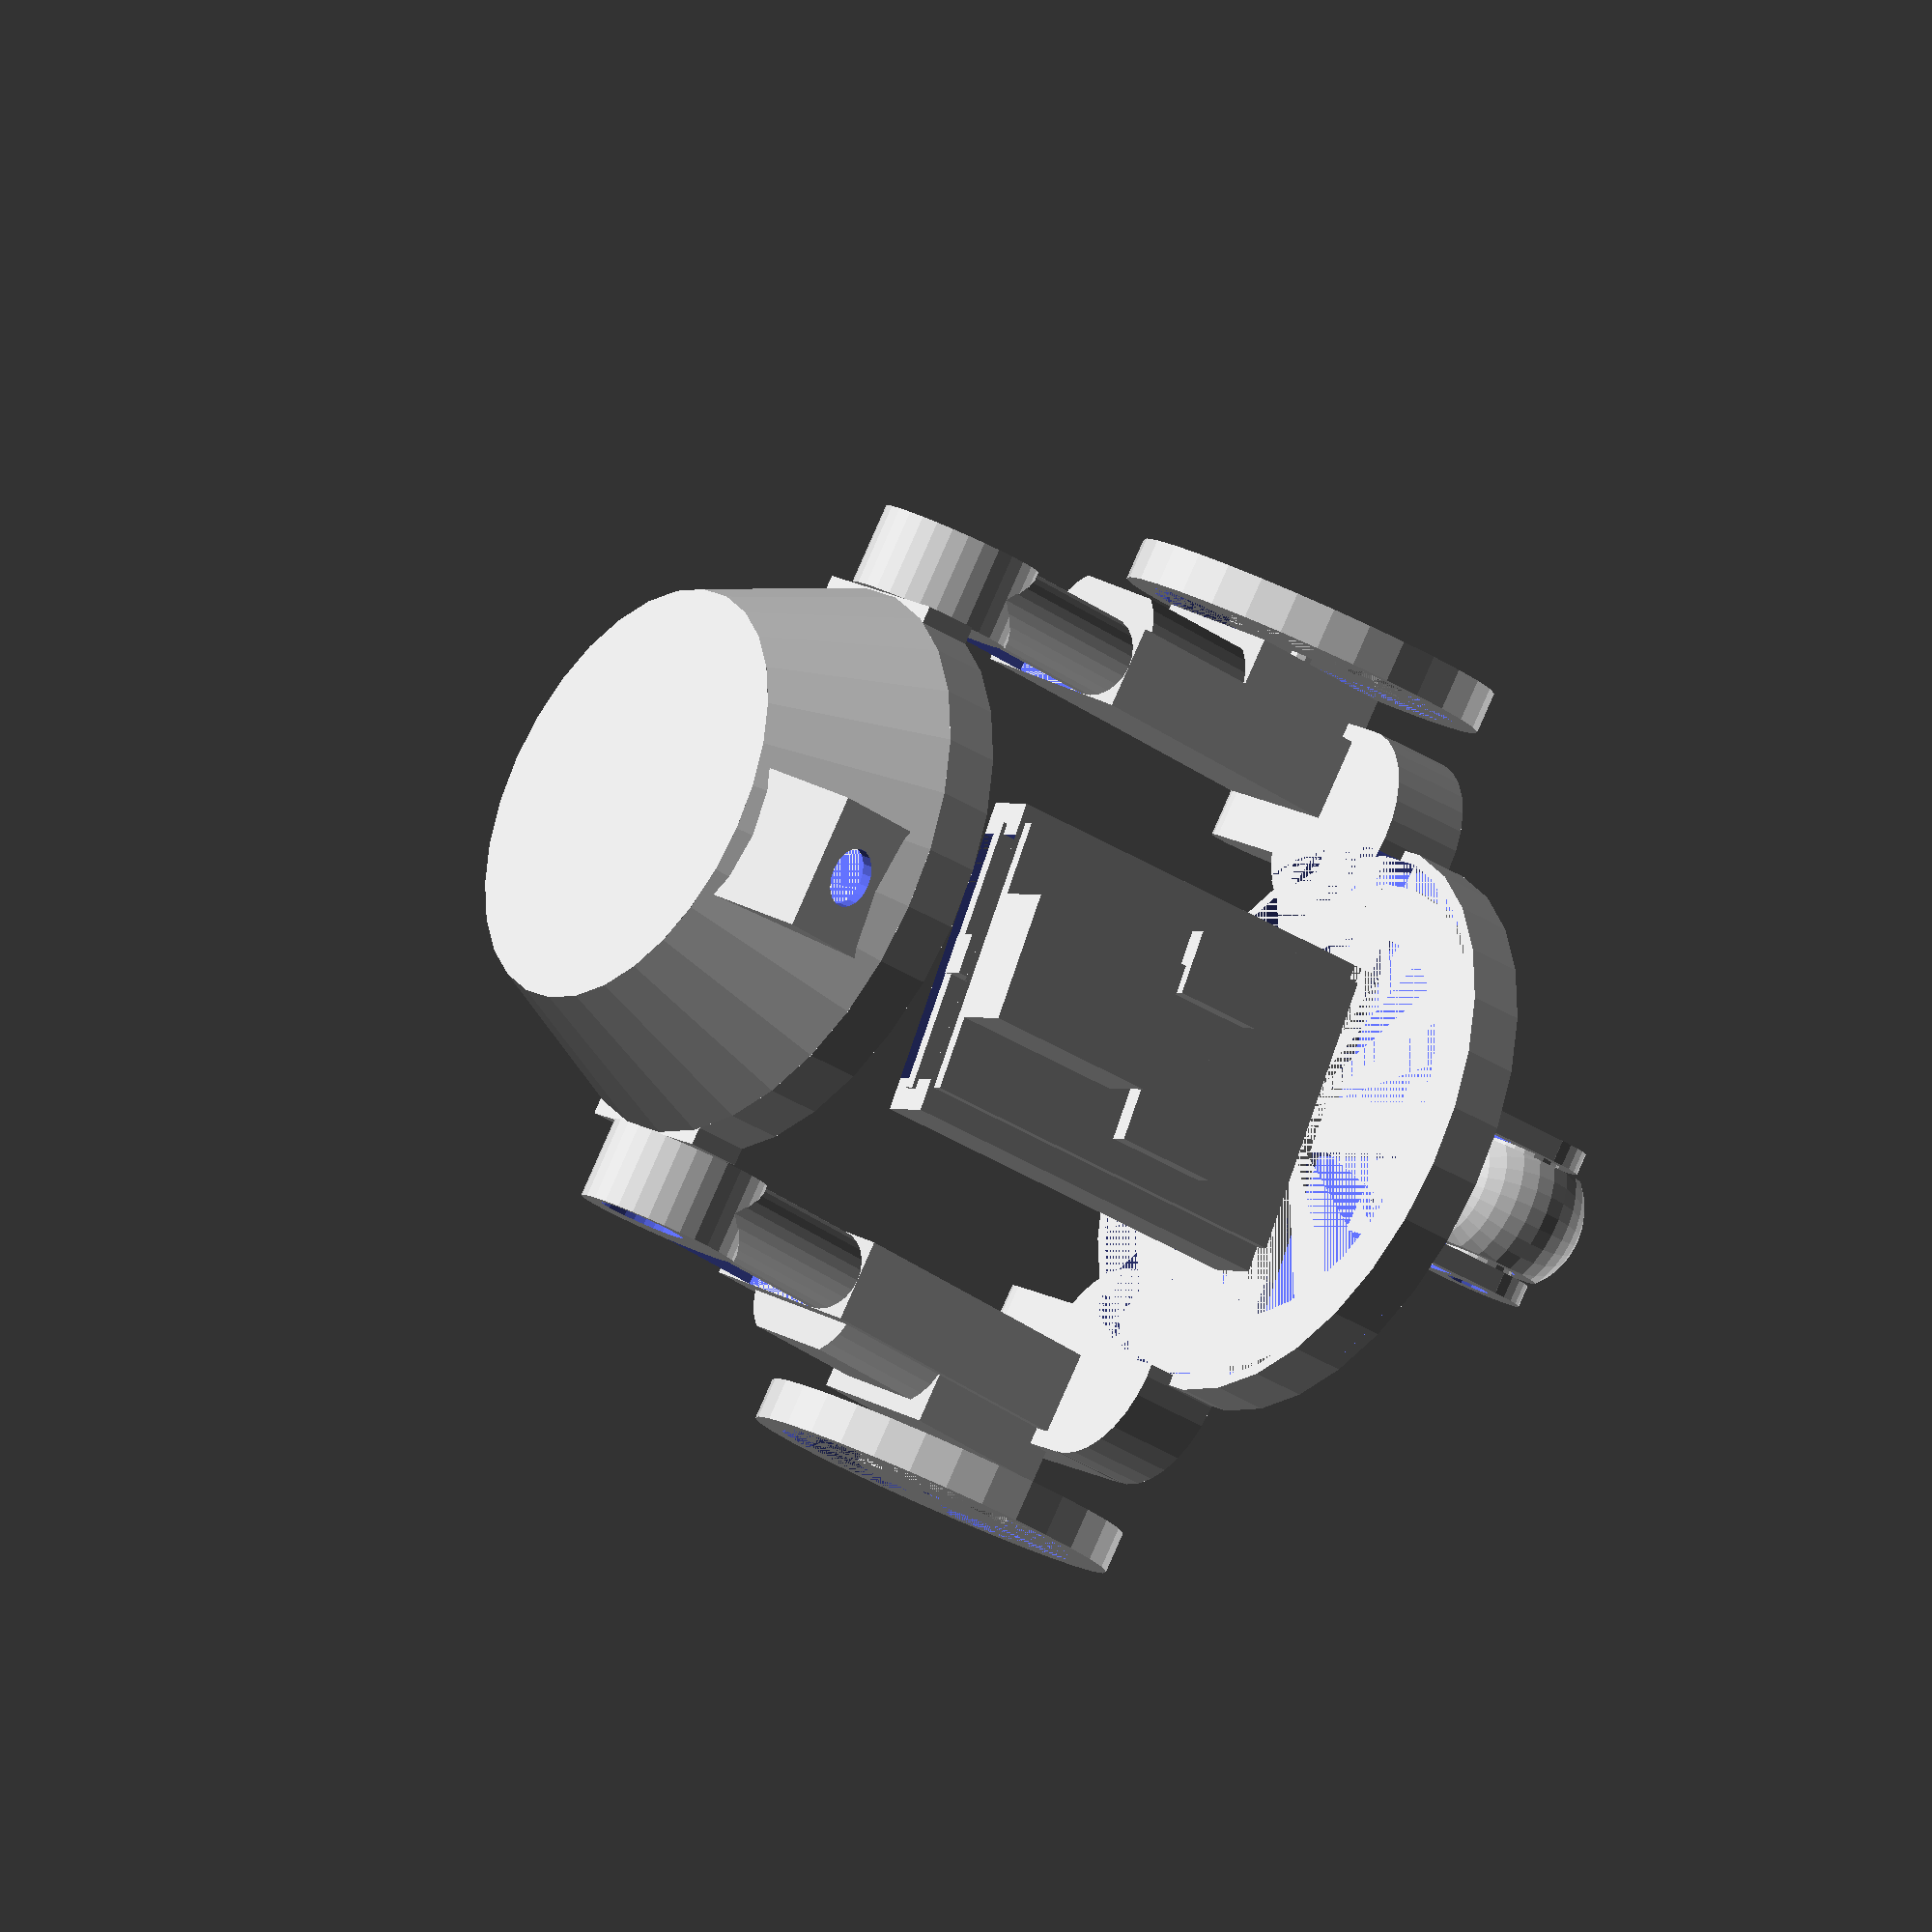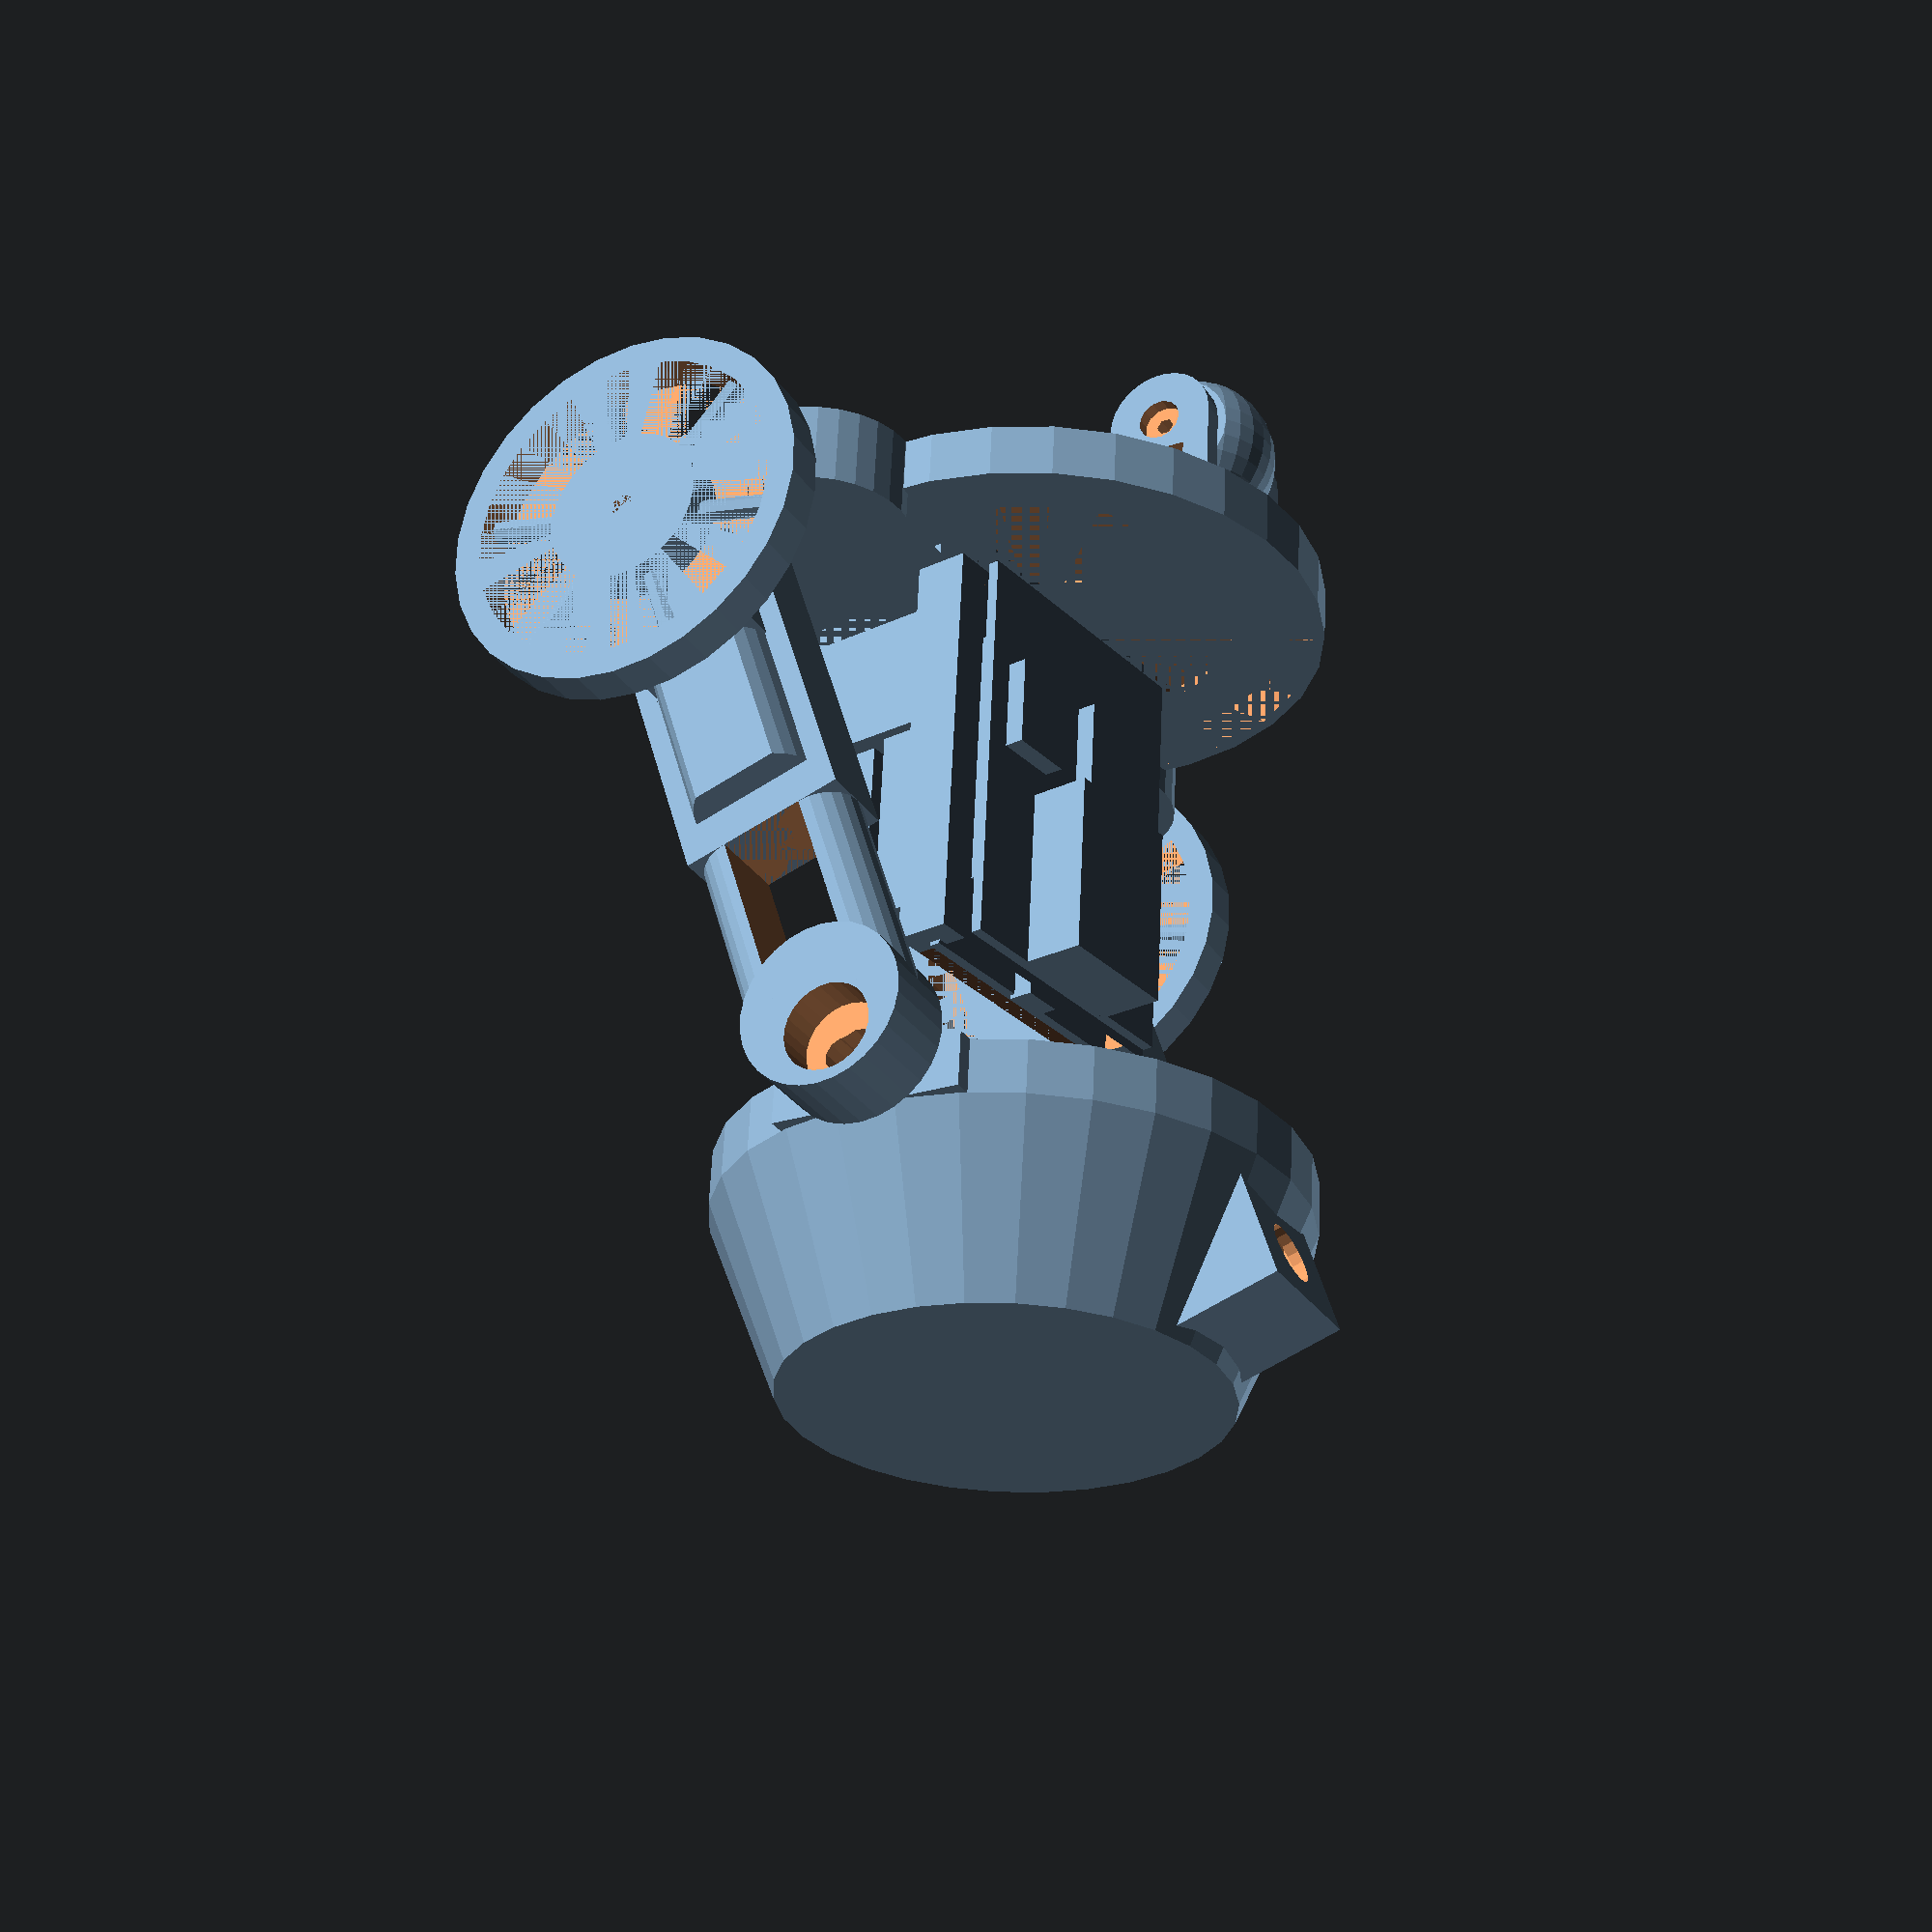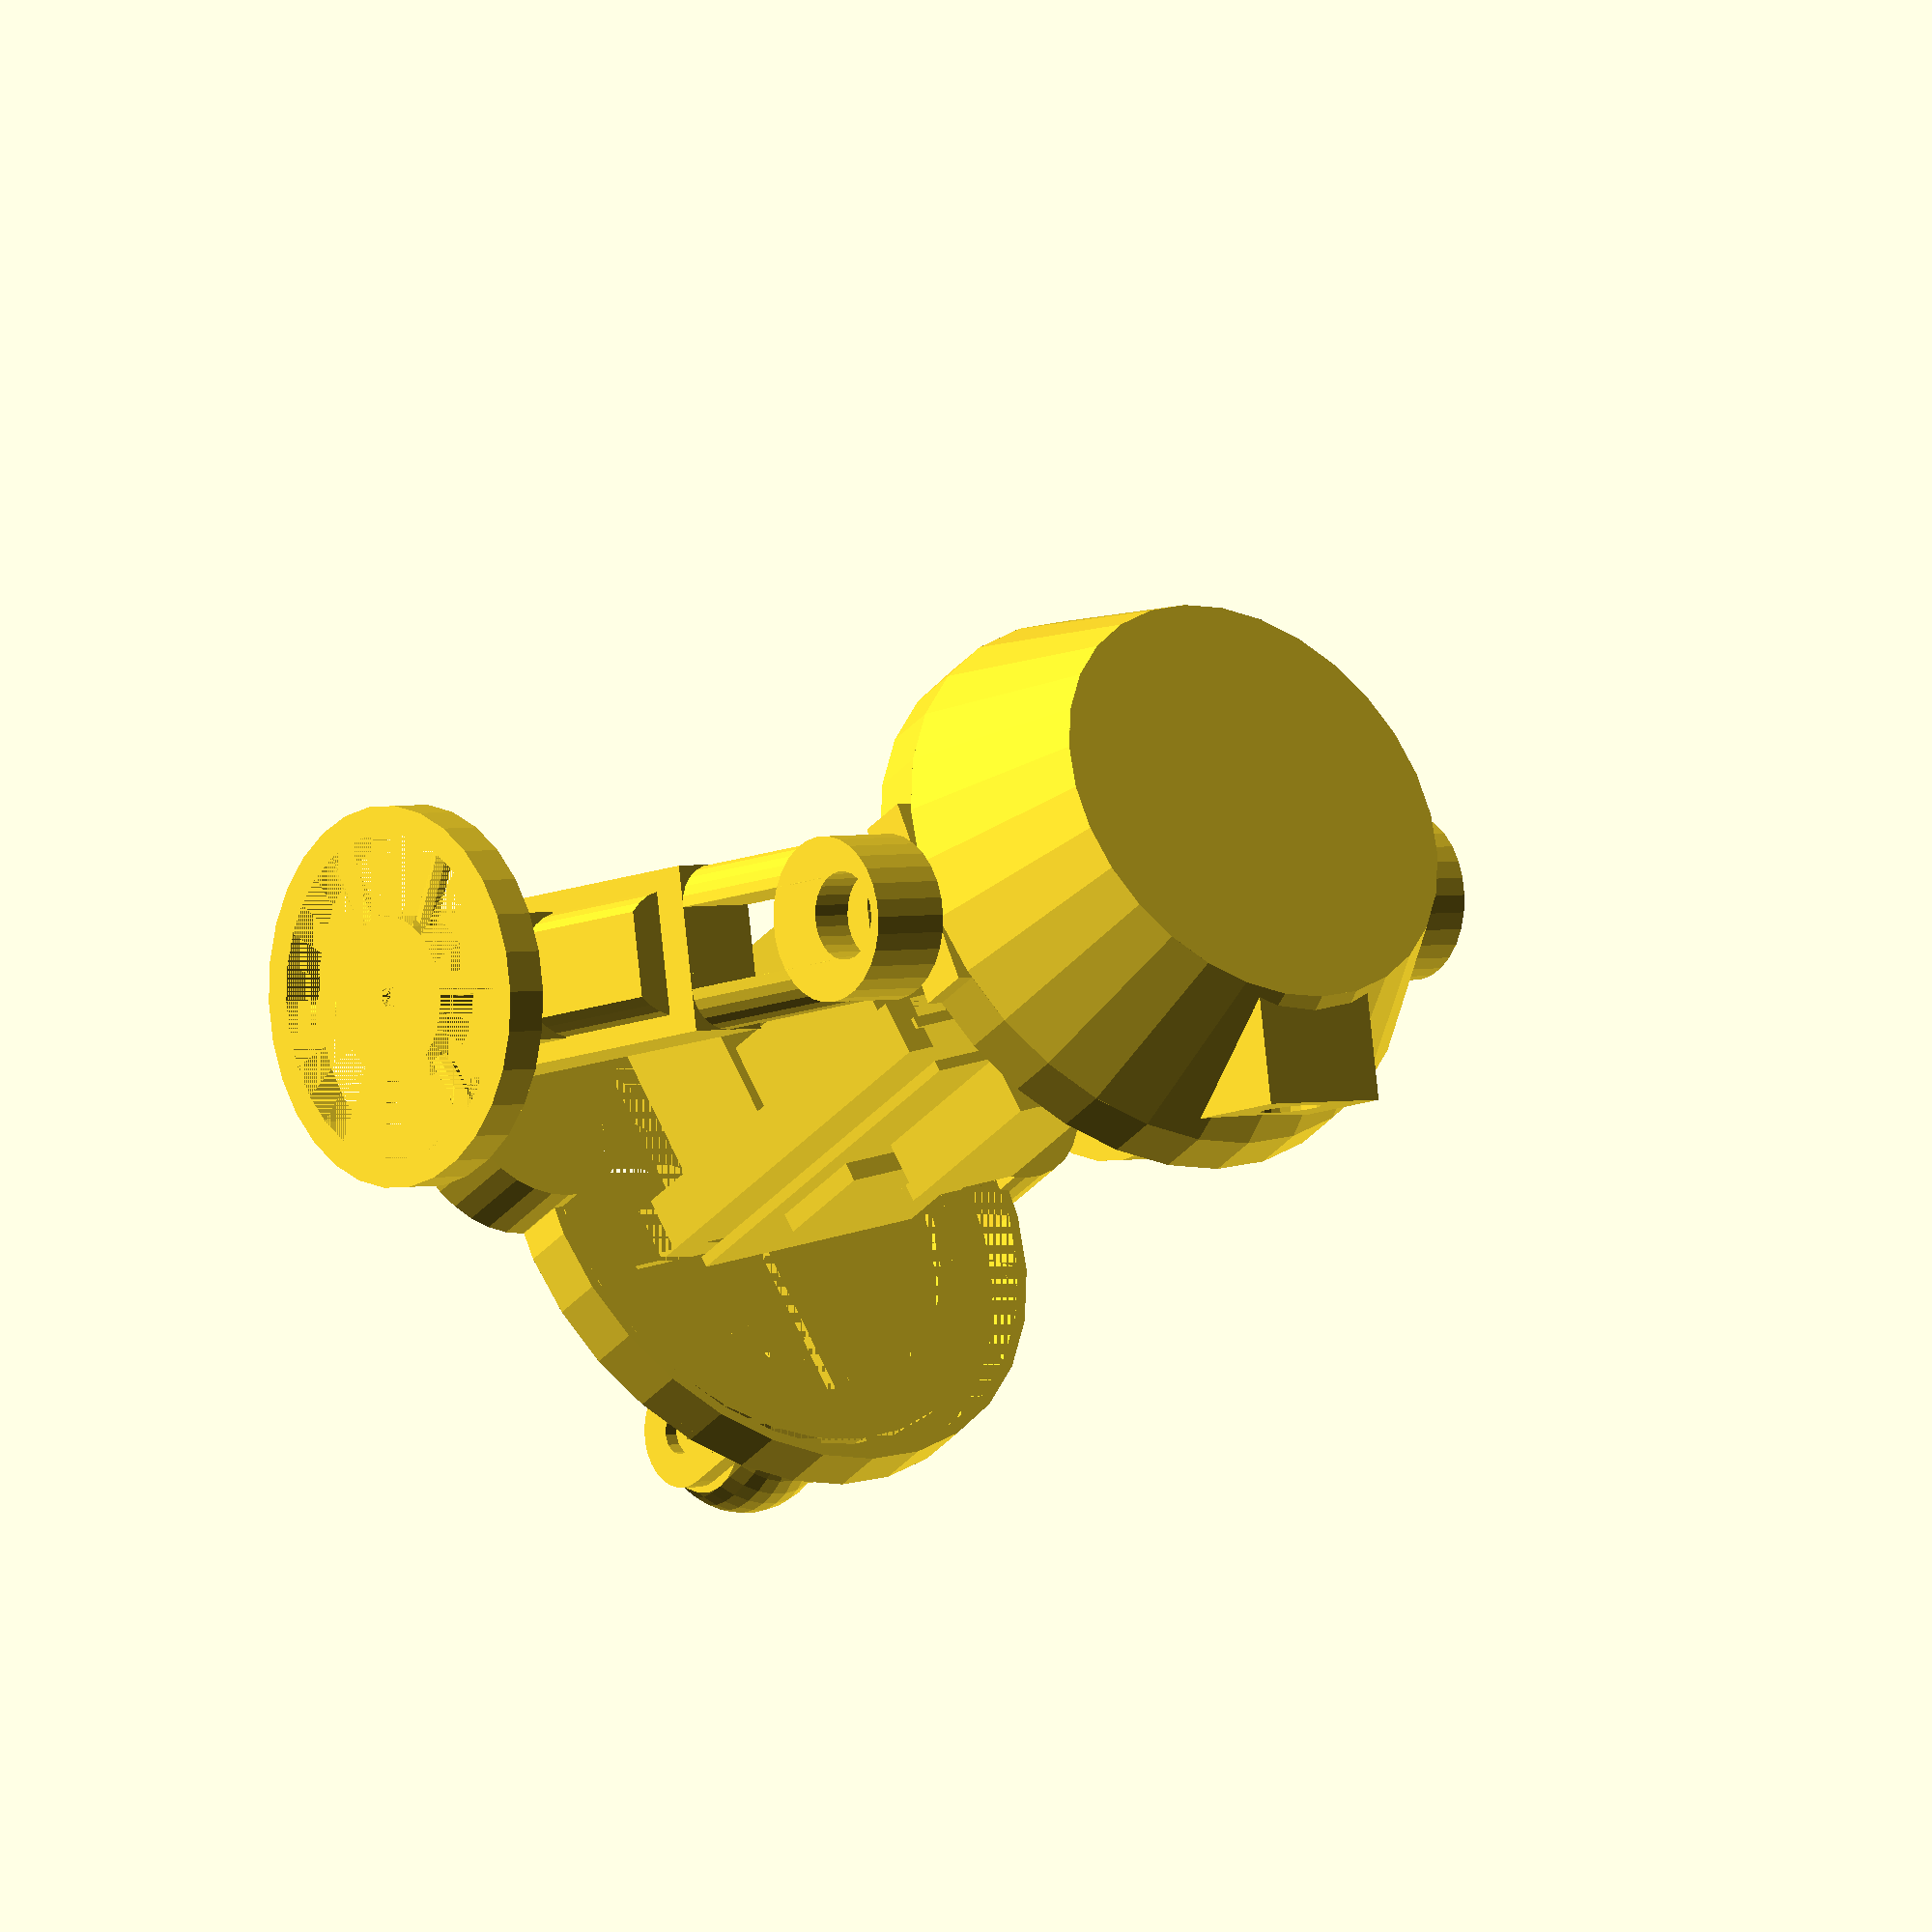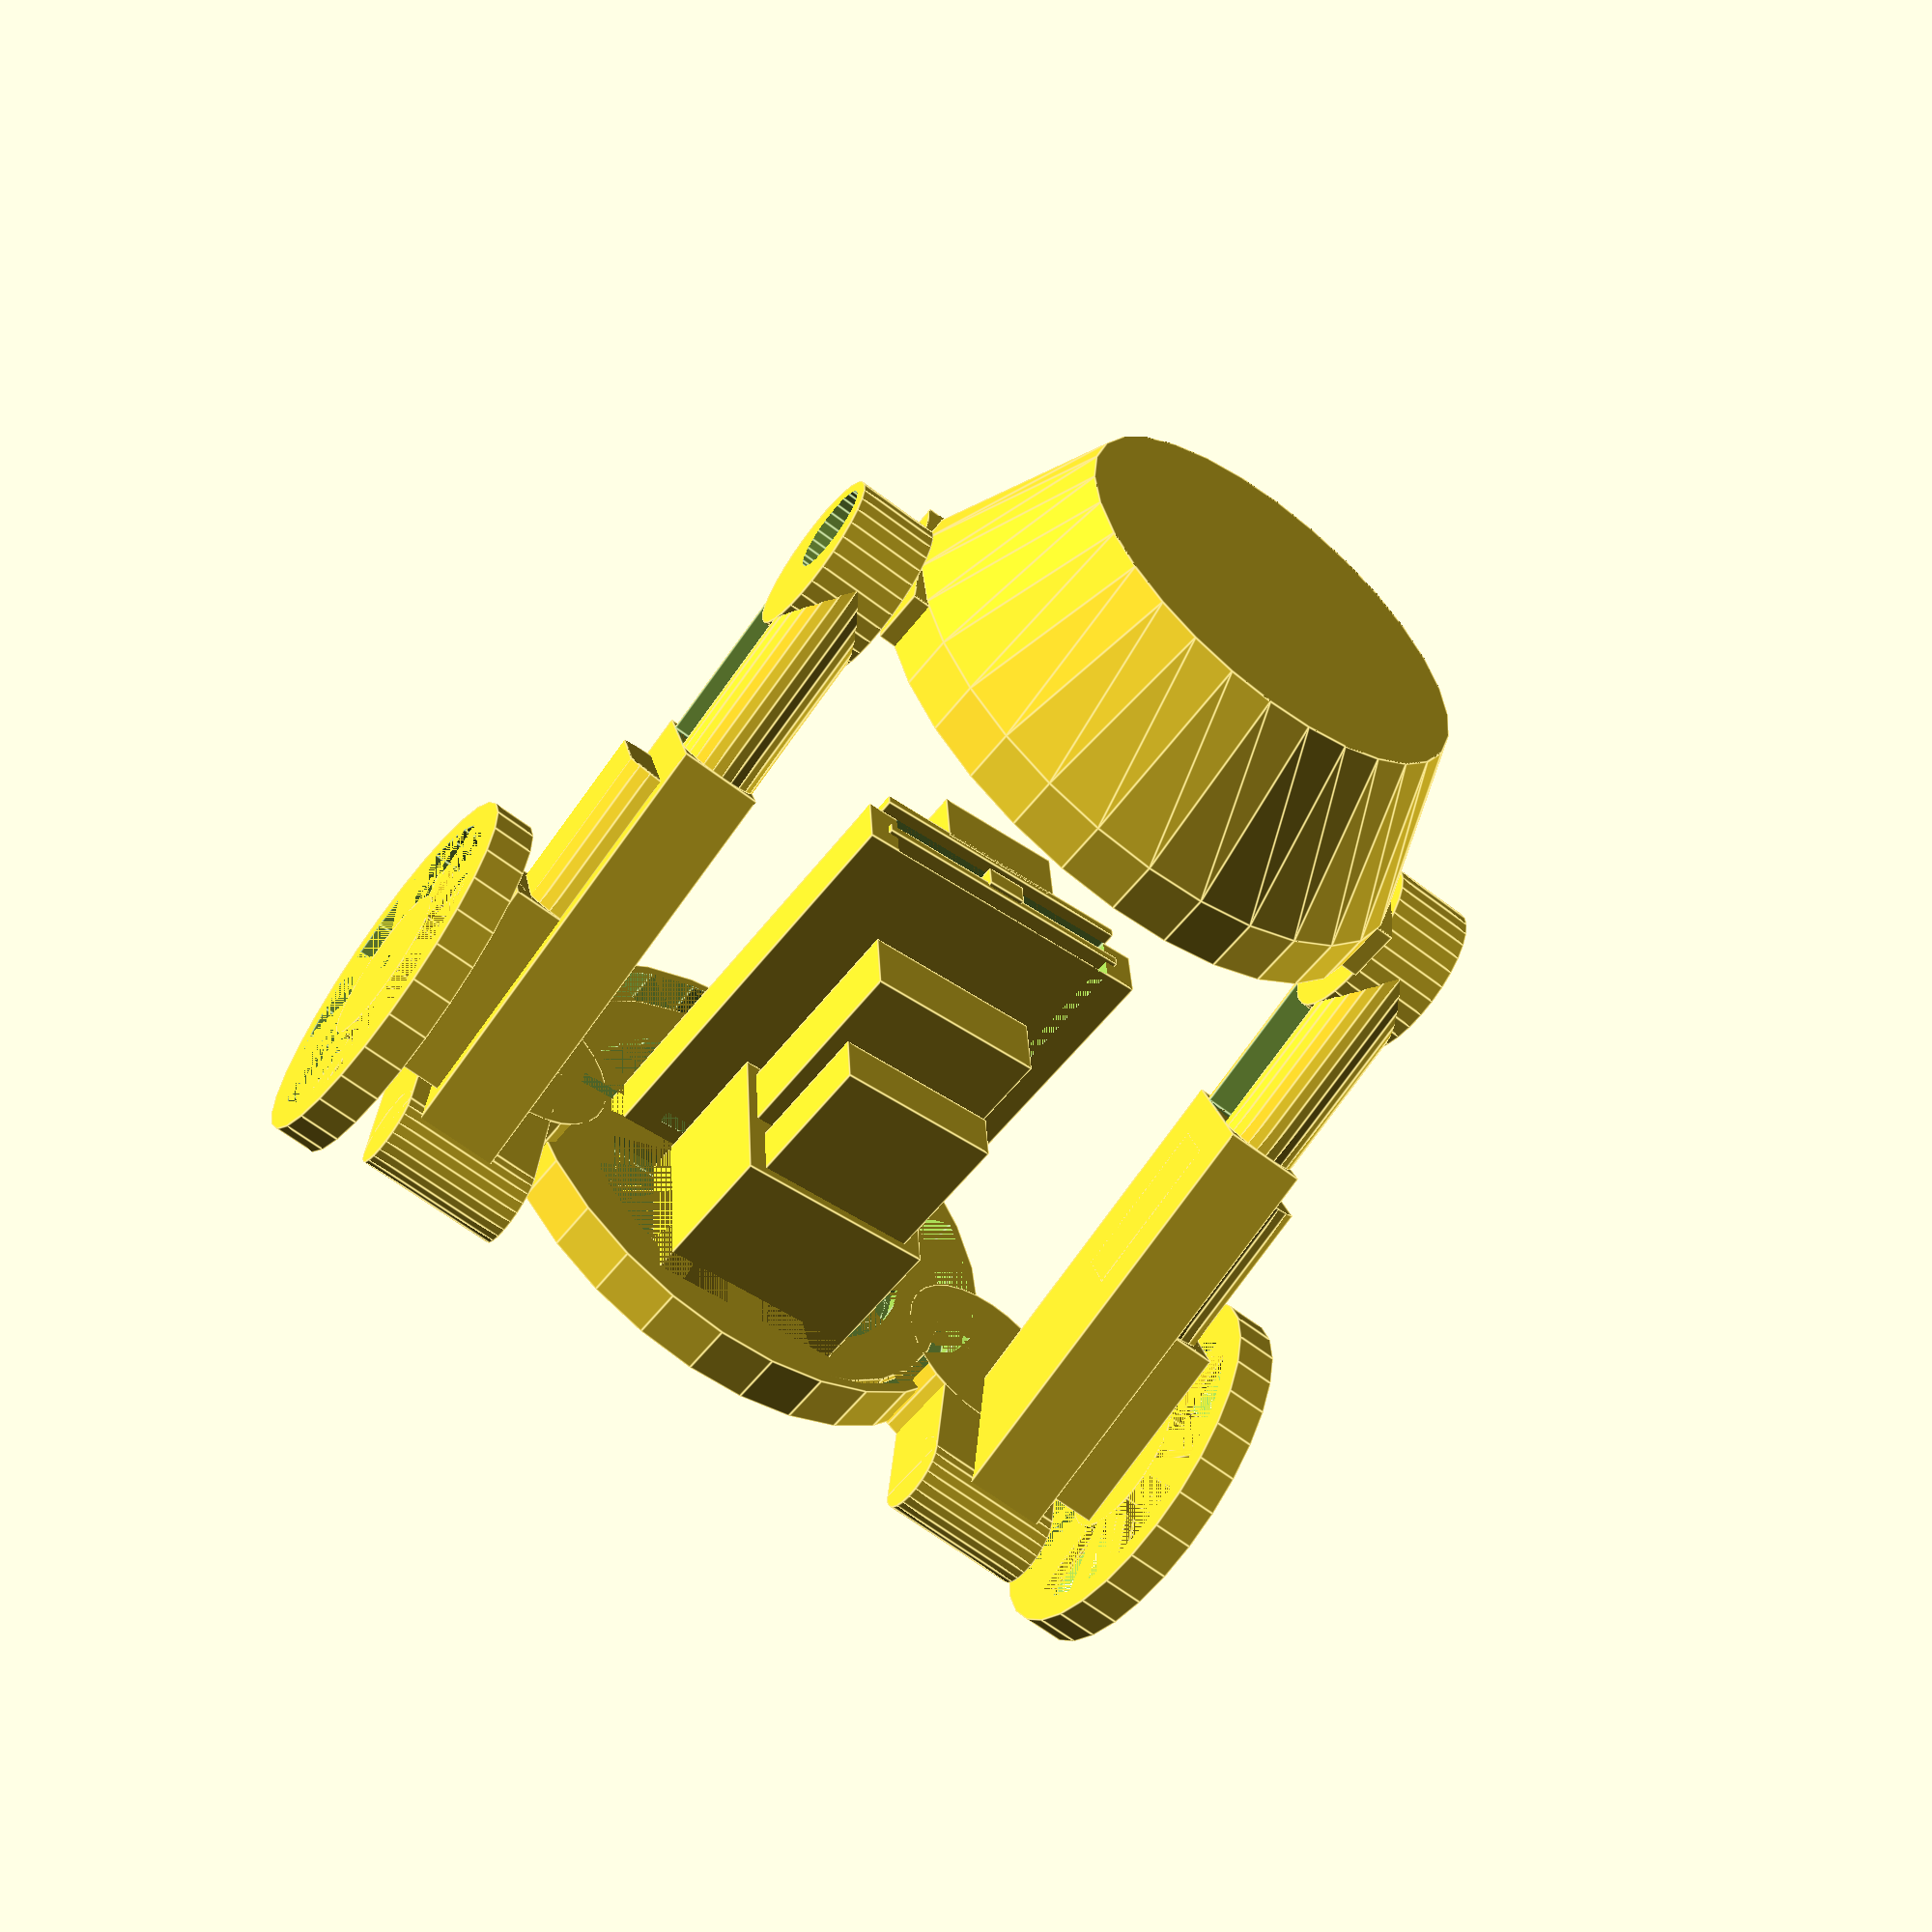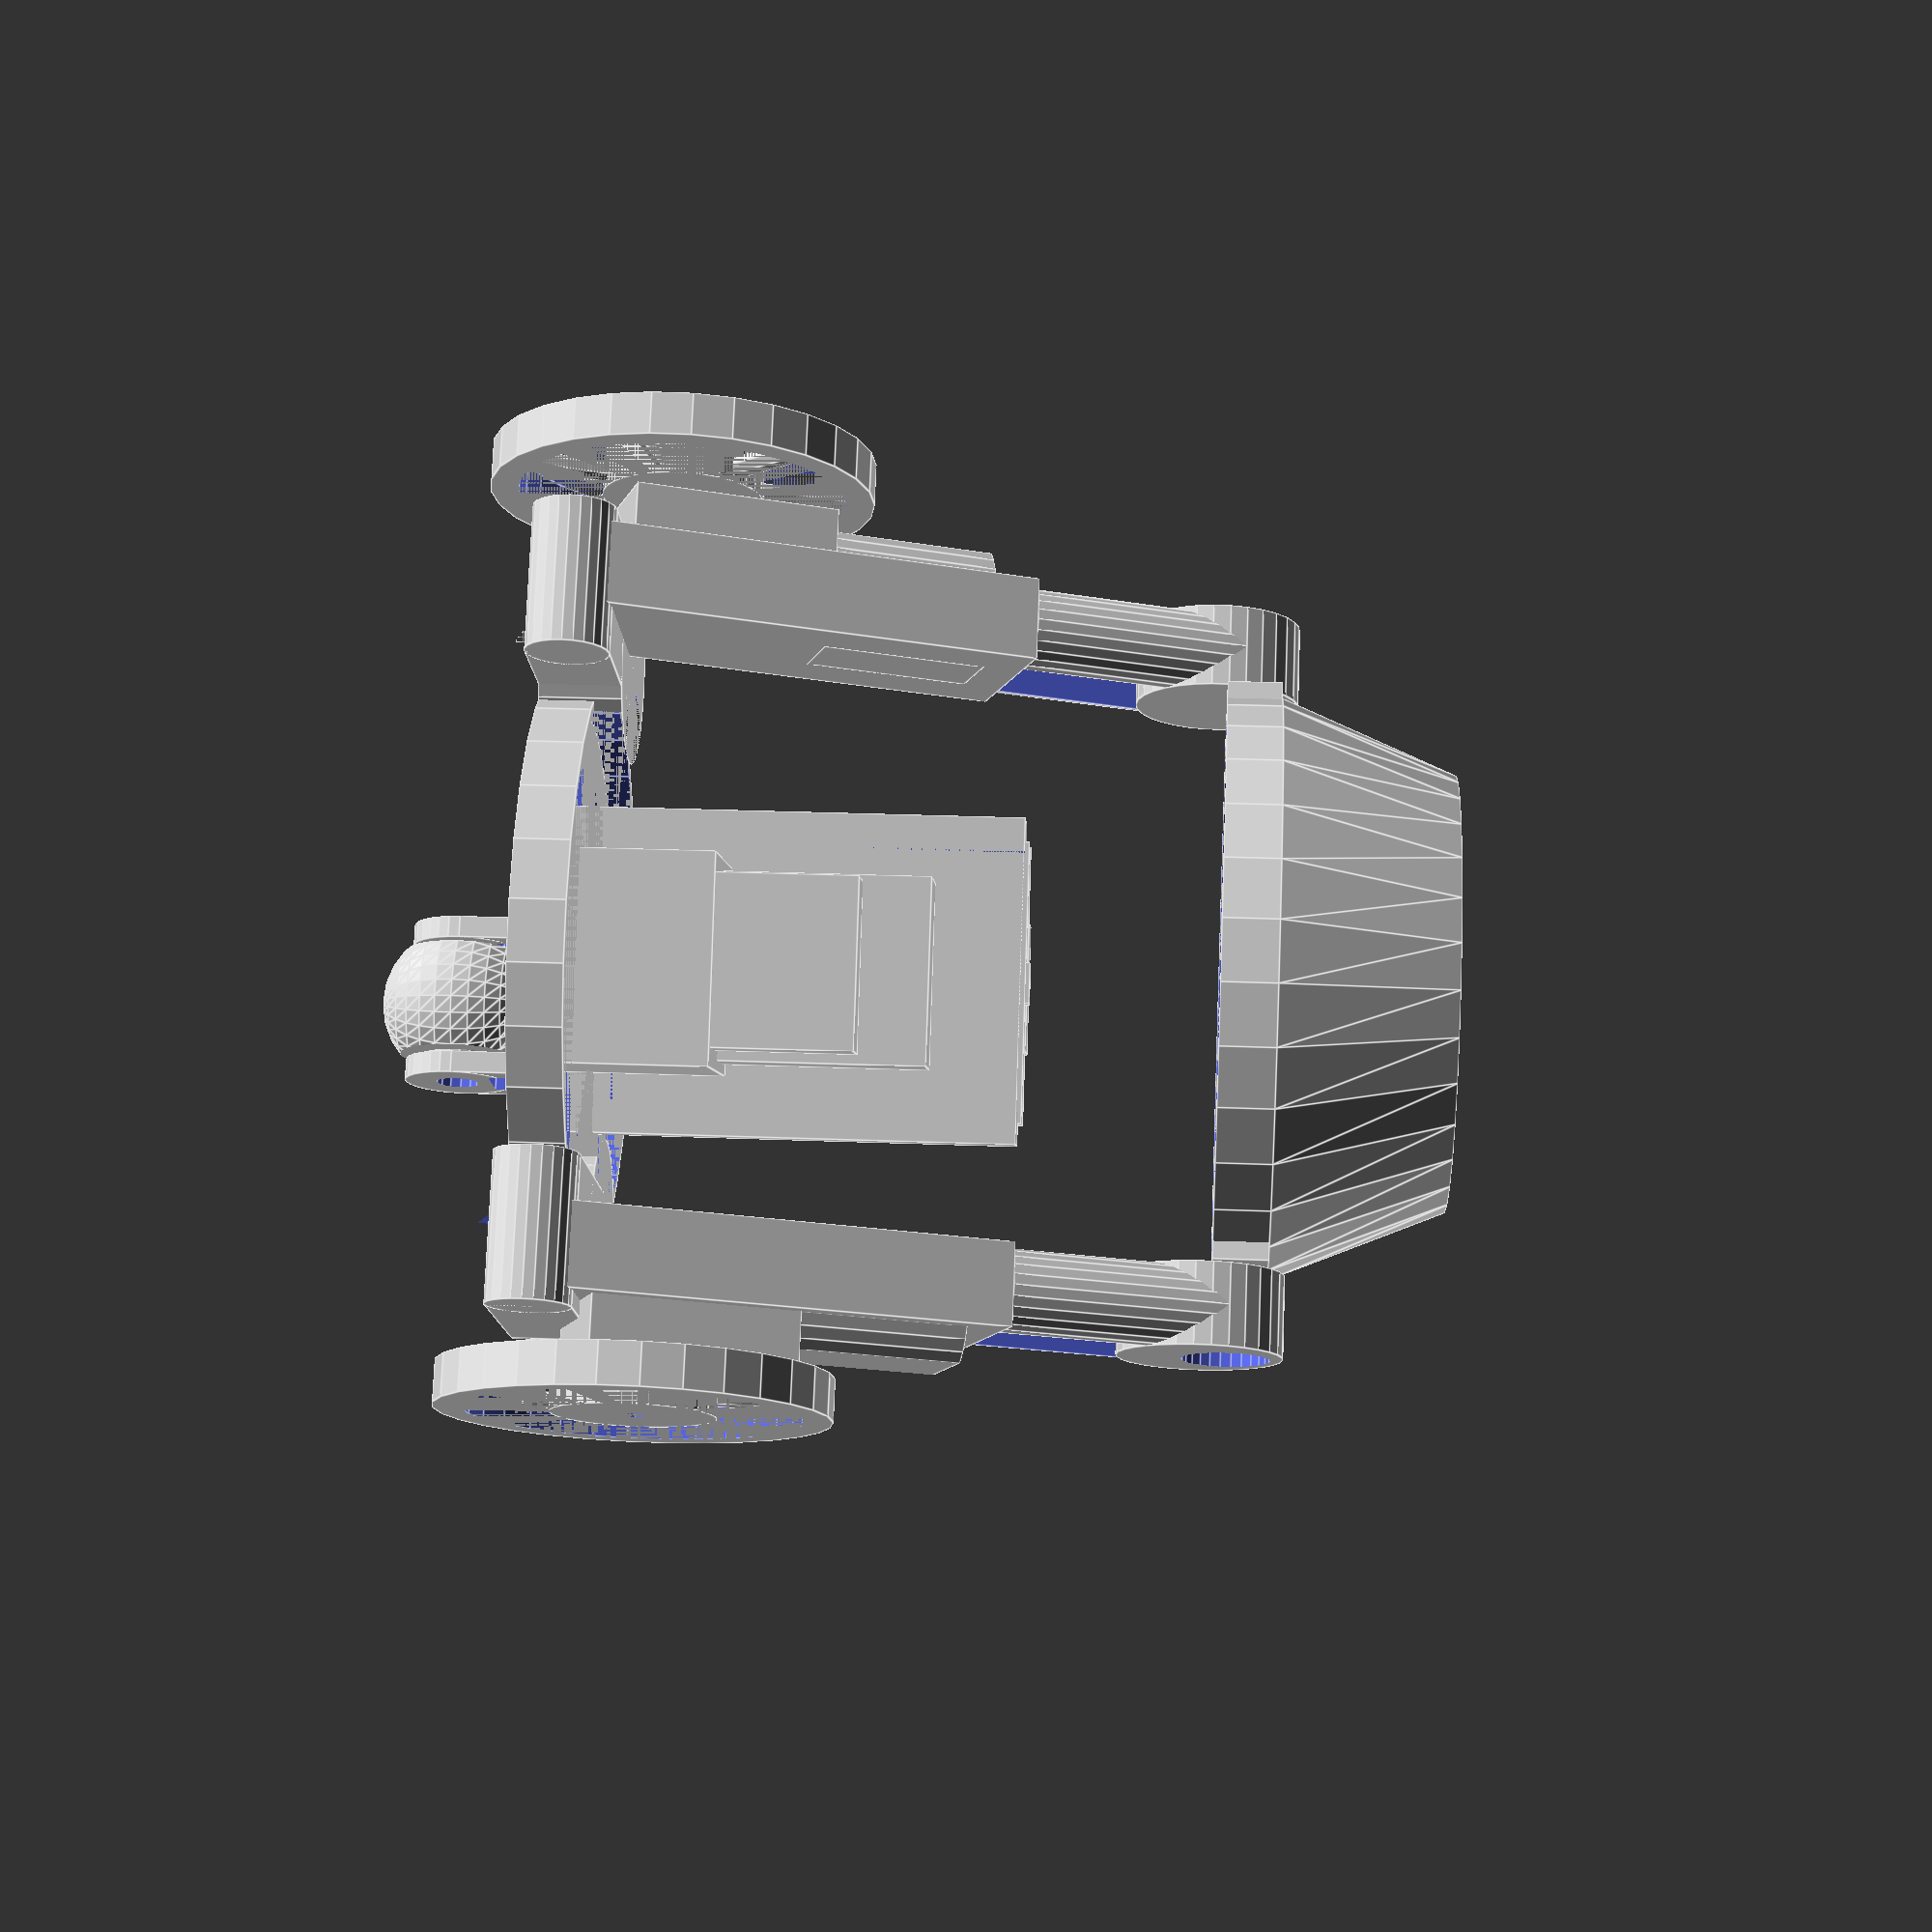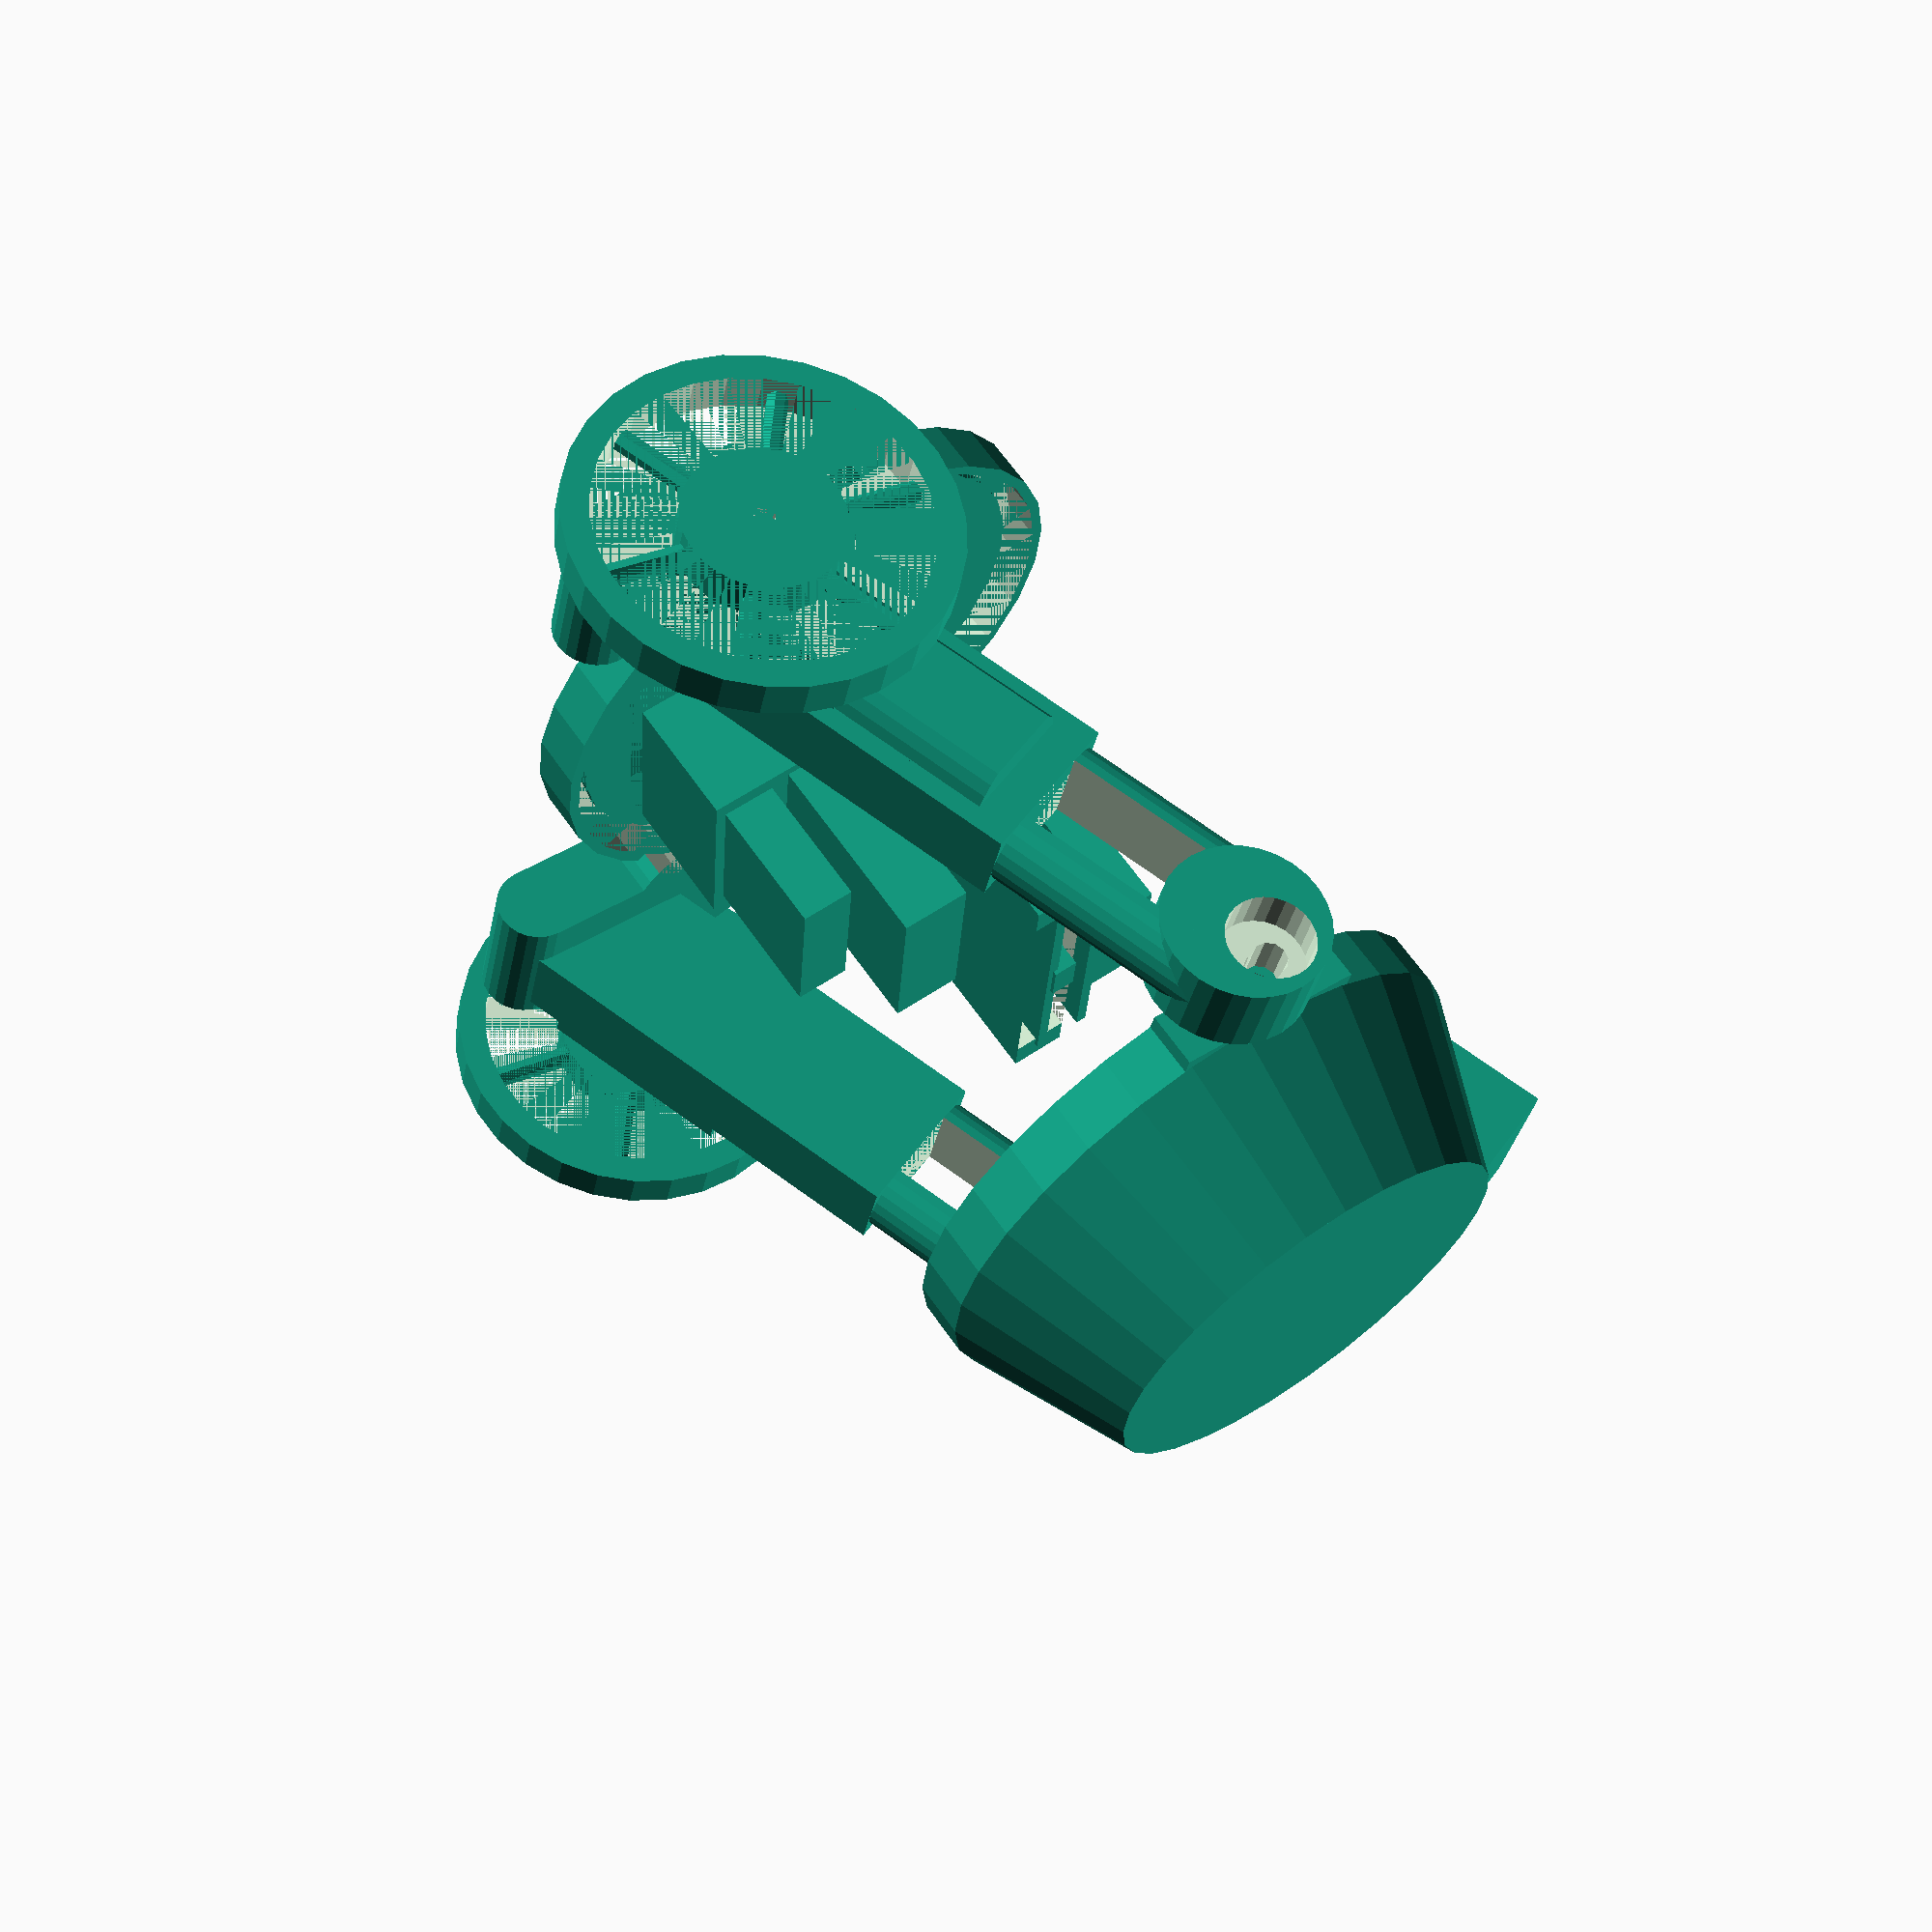
<openscad>
/**
 * TinCan robot 
 * 
 * 2014-01-05
 * Stefan Wendler
 * sw@kaltpost.de
 */

// ===============================================
// basic params
// ===============================================

can_hig=129;					// hight of tin can
							// 129 is for lavazza espresso can
can_tkn=2;					// thickness of tin can
can_rad=51;					// radius of tin can
							// 51 is for lavazza espresso can
can_rad_inner=can_rad-4;

base_hig=10;					// hight of top/bottom base
base_tkn=2;					// thickness of top/bottom base borders
base_rad=can_rad+base_tkn;	// radius of top/bottom base

leg_hig=can_hig;				// hight of main legs
leg_tkn=15;					// thickness of main legs
leg_wid=30;					// width of main legs

bod_rot=20;					// deg. of how much can is rotated in respect to the legs


// ===============================================
// what to show
// ===============================================

/* some views showing the robot as a whole */

show_full_robot(0);
// show_full_robot(1);
// show_exploded_robot();

/* the print views for exporting to STL/3D printer */

// print_front_wheel_ball();
// print_front_wheel_leg1();
// print_front_wheel_leg2();

// print_bottom_base();
// print_top_base();
// print_dome_top();

// print_leg1();
// print_leg2();

// print_inlay();

/* some test views of single parts */

// inlay(can_hig, 94/2, base_tkn, 1);

// dome(base_rad, 3);
// dome_top(base_rad, 2);

// top_base();
// bottom_base();

// leg(leg_hig, leg_wid, leg_tkn, base_rad, 0);
// leg_drill_hole(leg_hig, leg_wid, leg_tkn, base_rad);

// front_wheel();

// front_wheel_leg(0);

/*
		translate([-can_rad-can_rad*0.5, 0, -40])
			rotate([0, 0, 90])
			{
				front_wheel_ball();
				translate([20, 0, 0])
					front_wheel_leg(0);
				translate([-20, 0, 0])
					mirror([1, 0, 0])
						front_wheel_leg(1);
			}
*/

// translate([-5, 0, 0]) cube([5, 5, 5], center=true);
// translate([ 5, 0, 0]) scale([1.05, 1.05, 1.05]) cube([5, 5, 5], center=true);

/*
	rotate([0, bod_rot, 0])
	{

		translate([-45, 0, 0])
		{
			translate([45, 0, 0])
				bottom_base();

			translate([0, 0, can_hig + 2 * base_tkn]) 
				top_base();
			translate([0, 0, can_hig+base_tkn]) 
			{
				dome_top(base_rad, 2);
			}

				can(can_hig, can_rad, can_tkn);
		}
*/
/*
		translate([-can_rad-can_rad*0.5, 0, -20])
			rotate([0, 0, 90])
				front_wheel();
		}
	}
*/

//	leg(leg_hig, leg_wid, leg_tkn, base_rad, 0);

//	mirror([0, 1, 0]) leg(leg_hig, leg_wid, leg_tkn, base_rad, 0);

// mirror([0, 1, 0])
// mirror([0, 1, 0])
//	translate([-leg_wid/2, base_rad, 0])
//			translate([(leg_wid-23)/2, 24, 15])
//				mirror([0, 1, 0]) wheel();

// ===============================================
// modules
// ===============================================

module can(hig, rad, tkn)
{
	translate([0, 0, tkn]) {
		difference() {
			cylinder(h=hig, r=rad);
			translate([0, 0, tkn]) {
				cylinder(h=hig-tkn, r=rad-tkn);
			}
		}
	}
}

module bottop_cylseg(rad, tkn)
{
	bor=10;		// border to edge of base

	intersection() {	
		translate([bor / 2, bor / 2, 0]) {
			cube([rad-bor, rad-bor, tkn]);
		}
		cylinder(h=tkn, r=rad-bor);
	}
}

module bottop(hig, rad, tkn, halfseg) 
{
	difference() {
		cylinder(h=hig, r=rad);

		if(halfseg != 0)
		{
			translate([0, 0, tkn])
				cylinder(h=hig-tkn, r=rad-tkn);

			bottop_cylseg(rad, tkn);
		}
		else
		{
			cylinder(h=hig, r=rad-tkn);
		}

		if(halfseg != 1 && halfseg != 0)
		{
			rotate([0, 0, 90])
				bottop_cylseg(rad, tkn*2);

			rotate([0, 0, 180])
				bottop_cylseg(rad, tkn*2);
		}	

		if(halfseg != 0)
		{
			rotate([0, 0, 270])
				bottop_cylseg(rad, tkn*2);
		}
	}
}

module wheel()
{
	translate([11.5, -2, 11])
		union() {
			difference() {
				rotate([90, 0, 0])
					cylinder(h=7.6, r=69/2);

				rotate([90, 0, 0])
					cylinder(h=7.6, r=69/2-5);
			}
			difference()
			{

				rotate([90, 0, 0])
					cylinder(h=7.6, r=69/2-20);	

				rotate([90, 0, 0])
					cylinder(h=8, r=2.2);

			}

			difference() {
			for ( i = [0 : 5] )
			{
				rotate([0, 60 * i, 0, 0])
					translate([0, -3, 0])
						cylinder(h=69/2 - 3, r=2);
			}
			rotate([90, 0, 0])
				cylinder(h=8, r=2.2);
			}
		}
}

module motor(show_wheel)
{
	union() {
		cube([23, 21, 37]);
		intersection() {
			translate([11.5, 11.5, 37])
				cylinder(h=30, r=11.5);
	
			translate([0, 3, 37])
				cube([23, 18, 30]);
		}
		translate([11.5-6, 21, 37])
			cube([12, 3, 30]);

		translate([11.5, 0, 11])
			rotate([90, 0, 0])
				cylinder(h=8, r=2);
	}

	if(show_wheel == 1)
	{
		wheel();
	}
	else if(show_wheel == 2)
	{
		translate([0, -45, 0])
			wheel();
	}
}

module bottom(hig, rad, tkn)
{
	union() {
		bottop(hig, rad, tkn, 1);

		difference() {
			translate([rad/3, -rad - 18, 0])	
				cube([rad-rad/3, rad/2, hig+5]);
				// cube([rad-rad/3, 2*rad + 36, hig+5]);
			cylinder(h=hig+5, r=rad - tkn);
		}

		mirror([0,1,0])
			difference() {
				translate([rad/3, -rad - 18, 0])	
					cube([rad-rad/3, rad/2, hig+5]);
					// cube([rad-rad/3, 2*rad + 36, hig+5]);
				cylinder(h=hig+5, r=rad - tkn);
			}

		difference() {	
			translate([rad/3, +rad, 0])
				cylinder(h=hig+5, r=18);
			cylinder(h=hig+5, r=rad - tkn);
		}

		difference() {
			mirror([0, 1, 0])
				translate([rad/3, +rad, 0])
					cylinder(h=hig+5, r=18);
			cylinder(h=hig+5, r=rad - tkn);
		}

		difference() {
			translate([+rad, +rad + 18, (hig+5)/2])
				rotate([90, 0, 0])
					cylinder(h=rad/2, r=(hig+5)/2);
					// cylinder(h=rad*2+36, r=(hig+5)/2);
			cylinder(h=hig + 5, r=rad - tkn);
		}

		mirror([0,1,0])
		difference() {
			translate([+rad, +rad + 18, (hig+5)/2])
				rotate([90, 0, 0])
					cylinder(h=rad/2, r=(hig+5)/2);
					// cylinder(h=rad*2+36, r=(hig+5)/2);
			cylinder(h=hig + 5, r=rad - tkn);
		}

	}
}

module top(hig, rad, tkn, leg_tkn)
{
	shl=base_rad/1.5; 

		union() {
			mirror([0, 0, 1]) bottop(hig, rad, tkn, 0);
	
			difference() {

				translate([-shl/2, rad-base_rad/4, -hig]) 
					cube([shl, base_rad/4, base_hig]);
		
				translate([0, 0, -hig])
					cylinder(h=hig, r=rad-tkn);
			}

			difference() {
				mirror([0, 1, 0])
					translate([-shl/2, rad-base_rad/4, -hig]) 
						cube([shl, base_rad/4, base_hig]);
			
				translate([0, 0, -hig])
					cylinder(h=hig, r=rad-tkn);
			}

			dome(rad , tkn);
		}
}

module battery1()
{
	w=34;
	h=64;
	t=13;

	translate([0, 15, -(76.5-h)/2-4])
		cube([w, t, h], center=true);
}

module battery2()
{
	w=31;
	h=52;
	t=10;

	translate([0, 30, -(76.5-h)/2-4])
		cube([w, t, h], center=true);
}

module ext_board()
{
	w=51.5;
	h=76.5;
	t=2;

	union()
	{
		// Ext. board
		translate([0, -9, 0])
			cube([w, t, h], center=true);
	
		// BTBee
		translate([0, -9 - 6, h/2 - 34/2])
			cube([24, 12, 34], center=true);

		// Motor controller
		translate([-10, -9 - 2.25, -10])
			cube([20, 4.5, 20], center=true);

		// Step-Up/Down
		translate([+15, -9 - 2.25, -10])
			cube([12, 4.5, 17], center=true);
	}
}

module prop_qs()
{
	w=51.5;
	h=76.5;
	t=2;

	union()
	{
		// Propeller QuickStart board
		cube([w, t, h], center=true);

		// Ext. connector
		translate([w/2-2.5-3, -4, 0])
			cube([5, 8, 50], center=true);

		// USB connector
		translate([0, -2.25, h/2-3.75])
			cube([7.5, 4.5, 9], center=true);
	}
}

module inlay(hig, rad, tkn, showboard)
{
	w1=51.5 + 8;
	w2=51.5 - 4;
	h1=83;
	h2=75+2;
	t=2;

	union()
	{
	difference()
	{	
		cylinder(h=tkn, r=rad);

		translate([0, 0, -2])
			rotate([0, 0, 180])
				bottop_cylseg(rad, 4*tkn);

		translate([0, 0, -2])
			rotate([0, 0, 270])
				bottop_cylseg(rad, 4*tkn);

		translate([0, 0, -2])
			rotate([0, 0, 90])
				bottop_cylseg(rad, 4*tkn);

		translate([0, 0, -2])
			rotate([0, 0, 0])
				bottop_cylseg(rad, 4*tkn);
	}

	translate([0, 0, h1/2])
	{
		difference()
		{
			cube([w1, 10, h1], center=true);

			translate([0,0,h1-h2])
				cube([w1 - (w1 - w2), 10, h2], center=true);

			translate([0,0,h1-h2-t])
				prop_qs();			
		}

		difference()
		{
			translate([0, 43/2, -h1/2 + 15])
				cube([38, 31, 30], center=true);	

			translate([0, 0, tkn+1])
			{
				battery1();
				battery2();
			}
		}
	}

	}

	if(showboard == 1)
	{
		translate([0,0,h1/2 + (h1-h2-t)])
		{
			prop_qs();
			ext_board();
			battery1();
			battery2();
		}
	}
}

module print_inlay()
{
	inlay(can_hig, can_rad_inner, base_tkn, 0);
}

module leg_drill_hole(hig, wid, tkn, rad)
{
	translate([-wid/2, rad, 0]) {
			translate([wid/2, 25, hig+6]) 
				rotate([90, 0, 0]) 
					cylinder(h=30, r=3.0);	
	}
}

module leg(hig, wid, tkn, rad, show_mot)
{
	translate([-wid/2, rad, 0]) {
		
		difference() {
			union() {
				translate([wid/2, tkn, hig])
					rotate([90, 0, 0])
						cylinder(h=tkn, r=wid/2);
			
				cube([wid, tkn, hig - 40]);
				
				difference() {
					translate([tkn/2, tkn/2, hig-40])
						cylinder(h=40, r=tkn/2);
					translate([wid/4, 0, hig-40])
						cube([wid/2, tkn, 40]);

				}

				difference() {
					translate([+wid-tkn/2, tkn/2, hig-40])
						cylinder(h=40, r=tkn/2);

					translate([wid/4, 0, hig-40])
						cube([wid/2, tkn, 40]);
				}				
			}

			translate([wid/2, tkn+7.5, hig+5]) 
				rotate([90, 0, 0]) 
					cylinder(h=tkn, r=8);		

			translate([wid/2-1.5, tkn+2, hig+6]) 
				rotate([90, 0, 0]) 
					cylinder(h=2*tkn, r=3.2);		

			translate([wid/2+1.5, tkn+2, hig+6]) 
				rotate([90, 0, 0]) 
					cylinder(h=2*tkn, r=3.2);		

			translate([+wid/2-2, 0, hig+3]) 
				cube([4, 10, 6]);

			translate([(wid-23)/2, 24, 15])
				mirror([0, 1, 0]) motor(0);

			rotate([0, bod_rot, 0])
				translate([-wid/3, 0, -3])
					cube([2*wid, 2*tkn, 15]);

			rotate([0, -bod_rot*2, 0])
				translate([-wid/3, 0, -30])
					cube([2*wid, 2*tkn, 15]);

		}

		if(show_mot == 1)
		{
			translate([(wid-23)/2, 24, 15])
				mirror([0, 1, 0]) motor(1);
		}
		else if(show_mot == 2)
		{
			translate([(wid-23)/2, 24 + 45, 15])
				mirror([0, 1, 0]) motor(2);
		}
	}
}


module top_base()
{
	translate([0, 0, -can_hig - 2 * base_tkn])  
		translate([+45, 0, 0])
			rotate([0, -bod_rot, 0]) 
				difference()
				{
					rotate([0, bod_rot, 0])
					{
						translate([-45, 0, 0])
						{
							translate([0, 0, can_hig + 2 * base_tkn]) 
								top(base_hig, base_rad, base_tkn, leg_tkn);
						}
					}

					leg_drill_hole(leg_hig, leg_wid, leg_tkn, base_rad);
					mirror([0, 1, 0]) leg_drill_hole(leg_hig, leg_wid, leg_tkn, base_rad);
				}
}

module bottom_base()
{
	difference()
	{
		rotate([0, -bod_rot, 0])
		{
			difference()
			{
				rotate([0, bod_rot, 0])
					translate([-45, 0, 0])
						bottom(base_hig, base_rad, base_tkn);
 
				leg(leg_hig, leg_wid, leg_tkn, base_rad, 1);
				mirror([0, 1, 0]) 
						leg(leg_hig, leg_wid, leg_tkn, base_rad, 1);

				translate([8, -5, 19])
					cylinder(h=4, r=1.5, center=true);
				translate([8, +5, 19])
					cylinder(h=4, r=1.5, center=true);
			}
		}

		translate([-can_rad-can_rad*0.5, 0, -20])
			rotate([0, 0, 90])
				front_wheel_drill_holes();

	}
}

module front_wheel_ball()
{
	difference(){
		intersection()
		{
			cube([20, 30, 30], center=true);
			sphere(r=15);
		}
		rotate([90,0,90])
			cylinder(h=25,r=5,center=true);

		translate([10, 0, 0])
			rotate([90,0,90])
				cylinder(h=4.5,r=7,center=true);

		mirror([1, 0, 0])
			translate([10, 0, 0])
				rotate([90,0,90])
					cylinder(h=4.5,r=7,center=true);

	}
}

module front_wheel_leg(hole)
{
	tkn = 4;

	difference()
	{
		union() {

			translate([tkn, 0, 0])
			{

				translate([0.4, 0, 0])
					rotate([90,0,90])
						cylinder(h=8.7,r=4.5,center=true);

				translate([6.5, 0, 0])
					rotate([90,0,90])
							cylinder(h=4.3,r=6.5,center=true);

			}

			translate([10+3, 0, 10])
				cube([tkn, 20, 20], center=true);

			difference()
			{
				translate([0, -10, 18])
					cube([15, 20, tkn]);
				translate([8, -5, 19])
					cylinder(h=6, r=1.5, center=true);
				translate([8, +5, 19])
					cylinder(h=6, r=1.5, center=true);
			}

			translate([10+3, 0, 0])
				rotate([90,0,90])
					cylinder(h=4,r=10,center=true);
		}
		
		translate([10, 0, 0])
			rotate([90,0,90])
				cylinder(h=30,r=1.6,center=true);

		translate([15, 0, 0])
			rotate([90,0,90])
				cylinder(h=5,r=4,center=true);

		translate([10+4, 0, 16 - tkn])
			cube([tkn+10, 10, 11], center=true);
	}

}

module front_wheel_drill_holes()
{
	
	translate([8, -5, 19])
		cylinder(h=10, r=1.9, center=true);
	translate([8, +5, 19])
		cylinder(h=10, r=1.9, center=true);

	mirror([1, 0, 0])
	{
		translate([8, -5, 19])
			cylinder(h=10, r=1.9, center=true);
		translate([8, +5, 19])
			cylinder(h=10, r=1.9, center=true);
	}
}

module front_wheel()
{
	front_wheel_ball();
	front_wheel_leg(0);
	mirror([1, 0, 0])
		front_wheel_leg(1);
}

module dome2(rad, tkn)
{
	union()
	{

		difference()
		{
			difference()
			{
				sphere(r=rad);
				translate([0, 0, -rad/2])
					cube([2* rad, 2 * rad, rad], center=true);
			}
	
			difference()
			{
				sphere(r=rad-tkn);
				translate([0, 0, -rad/2])
					cube([2* rad, 2 * rad, rad], center=true);

			}
		}
	}
}

module dome_top(rad, tkn) 
{
	drad = rad*0.75;

	union()
	{
		translate([0, 0, rad*0.6])
			cylinder(h=tkn, r=drad);

		translate([0, 0, rad*0.6-2*tkn]) 
		{
			difference() 
			{
				cylinder(h=tkn*2, r=drad-tkn);
				cylinder(h=tkn*2, r=drad-2*tkn);
			}
		}
	}
}

module dome(rad, tkn)
{
	t=22;

	union()
	{
		difference()
		{
			cylinder(h=rad*0.6, r1=rad, r2=rad*0.75);
			cylinder(h=rad*0.6, r1=rad-tkn, r2=rad*0.75-tkn);
			translate([-rad+t/2, 0, rad/3.5])
				rotate([0, -bod_rot, 0])
						cube([t, 25, 25], center=true);
		}


		intersection() {

		difference()
		{
			cylinder(h=rad*0.6, r=rad*1.5);
			cylinder(h=rad*0.6, r1=rad-tkn, r2=rad*0.75-tkn);	
		}

		translate([-rad+t/2, 0, rad/3.5])
			rotate([0, -bod_rot, 0])
				difference() {
					cube([t, 25, 25], center=true);
					translate([tkn, 0, 0])
						cube([t, 25-tkn, 25-tkn], center=true);
					rotate([0, 90, 0])
						translate([-2.5, 0, -20])
							cylinder(h=20, r=5.5);
				}
		}
	}
}

module print_dome_top()
{
	translate([0, 0, base_rad*0.6+2])
		rotate([0, 180, 0])	
			dome_top(base_rad, 2);
}

module print_front_wheel_leg1()
{
	translate([0, 0, 15])
		rotate([0, 90, 0])	
			front_wheel_leg(0);
}

module print_front_wheel_leg2()
{
	translate([0, 0, 15])
		rotate([0, -90, 0])	
			mirror([1, 0, 0])
				front_wheel_leg(1);
}

module print_front_wheel_ball()
{
	translate([0, 0, 10])
		rotate([0, 90, 0])
			front_wheel_ball();
}

module print_bottom_base()
{
	bottom_base();
}

module print_top_base()
{
	translate([0, 0, base_hig])
		top_base();
}

module print_leg1()
{
	translate([0, 0, -can_rad-base_tkn])
		rotate([90, 0, 0])
			leg(leg_hig, leg_wid, leg_tkn, base_rad, 0);
}

module print_leg2()
{
	translate([0, 0, -can_rad-base_tkn])
		rotate([-90, 0, 0])
			mirror([0, 1, 0]) leg(leg_hig, leg_wid, leg_tkn, base_rad, 0);
}

module show_full_robot(showcan)
{
	rotate([0, bod_rot, 0])
	{
		translate([-45, 0, 0])
		{
			translate([45, 0, 0])
				bottom_base();
			translate([0, 0, can_hig + 2 * base_tkn]) 
				top_base();
			translate([0, 0, can_hig+base_tkn]) 
			{
				dome_top(base_rad, 2);
			}
			if(showcan == 1)
			{
				can(can_hig, can_rad, can_tkn);
			}
			else
			{
				translate([0, 0, base_tkn + can_tkn])
					rotate([0, 0, 279])
						inlay(can_hig, can_rad_inner, base_tkn, 1);
			}
		}
		translate([-can_rad-can_rad*0.5, 0, -20])
			rotate([0, 0, 90])
				front_wheel();
	}

	leg(leg_hig, leg_wid, leg_tkn, base_rad, 1);
	mirror([0, 1, 0]) leg(leg_hig, leg_wid, leg_tkn, base_rad, 1);
}

module show_exploded_robot()
{
	rotate([0, bod_rot, 0])
	{
		translate([-45, 0, 0])
		{
			translate([45, 0, 0])
				bottom_base();
			translate([0, 0, can_hig + 2 * base_tkn]) 
				top_base();
			translate([0, 0, can_hig+base_tkn+20]) 
			{
				dome_top(base_rad, 2);
			}

			translate([0, 0, base_tkn + can_tkn + 25])
				rotate([0, 0, 270])
					inlay(can_hig, can_rad_inner, base_tkn, 0);
		}

		translate([-can_rad-can_rad*0.5, 0, -40])
			rotate([0, 0, 90])
			{
				front_wheel_ball();
				translate([20, 0, 0])
					front_wheel_leg(0);
				translate([-20, 0, 0])
					mirror([1, 0, 0])
						front_wheel_leg(1);
			}
	}

	translate([0, 40, 0])
		leg(leg_hig, leg_wid, leg_tkn, base_rad, 2);
	translate([0, -40, 0])
		mirror([0, 1, 0]) leg(leg_hig, leg_wid, leg_tkn, base_rad, 2);
}

</openscad>
<views>
elev=201.1 azim=28.9 roll=146.6 proj=o view=solid
elev=128.5 azim=330.8 roll=195.1 proj=p view=solid
elev=189.6 azim=82.3 roll=218.5 proj=o view=wireframe
elev=81.7 azim=79.9 roll=323.7 proj=p view=edges
elev=20.3 azim=172.8 roll=252.2 proj=p view=edges
elev=286.9 azim=198.6 roll=305.7 proj=p view=wireframe
</views>
